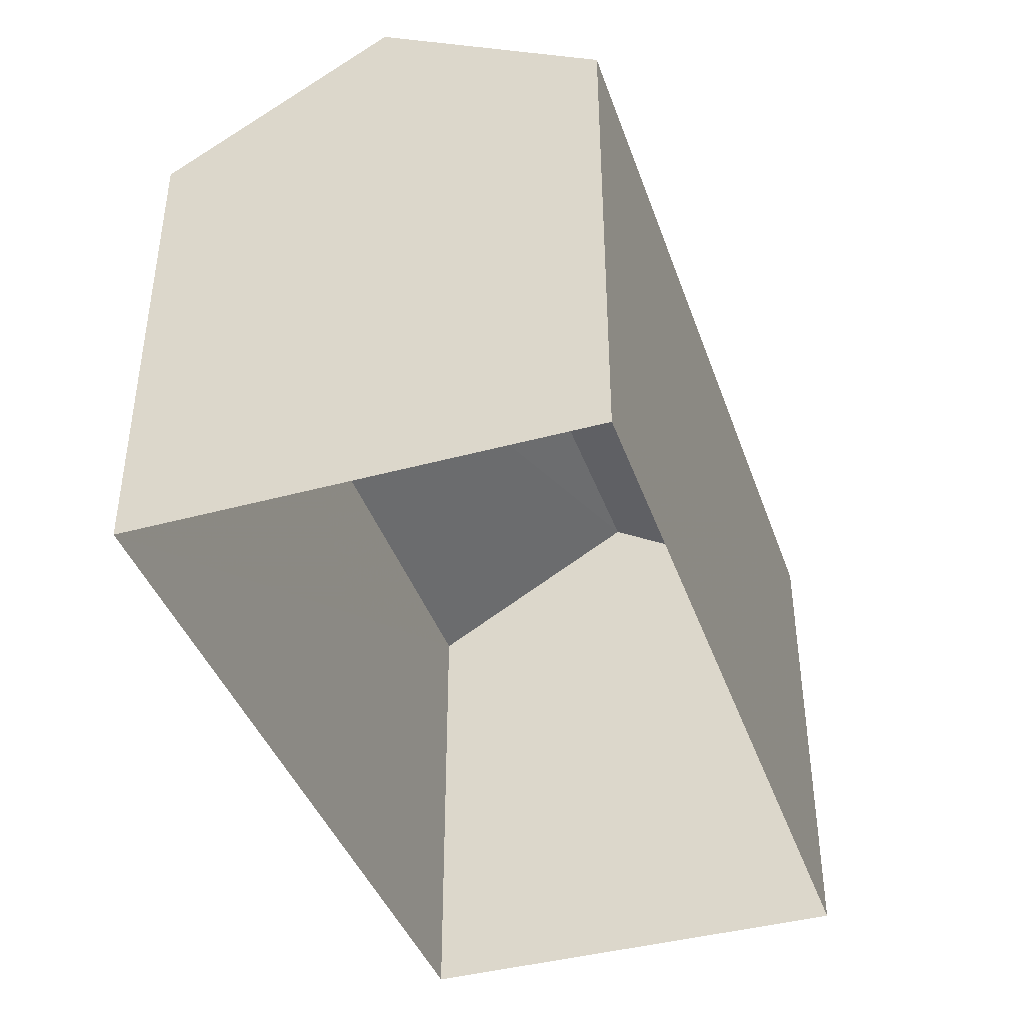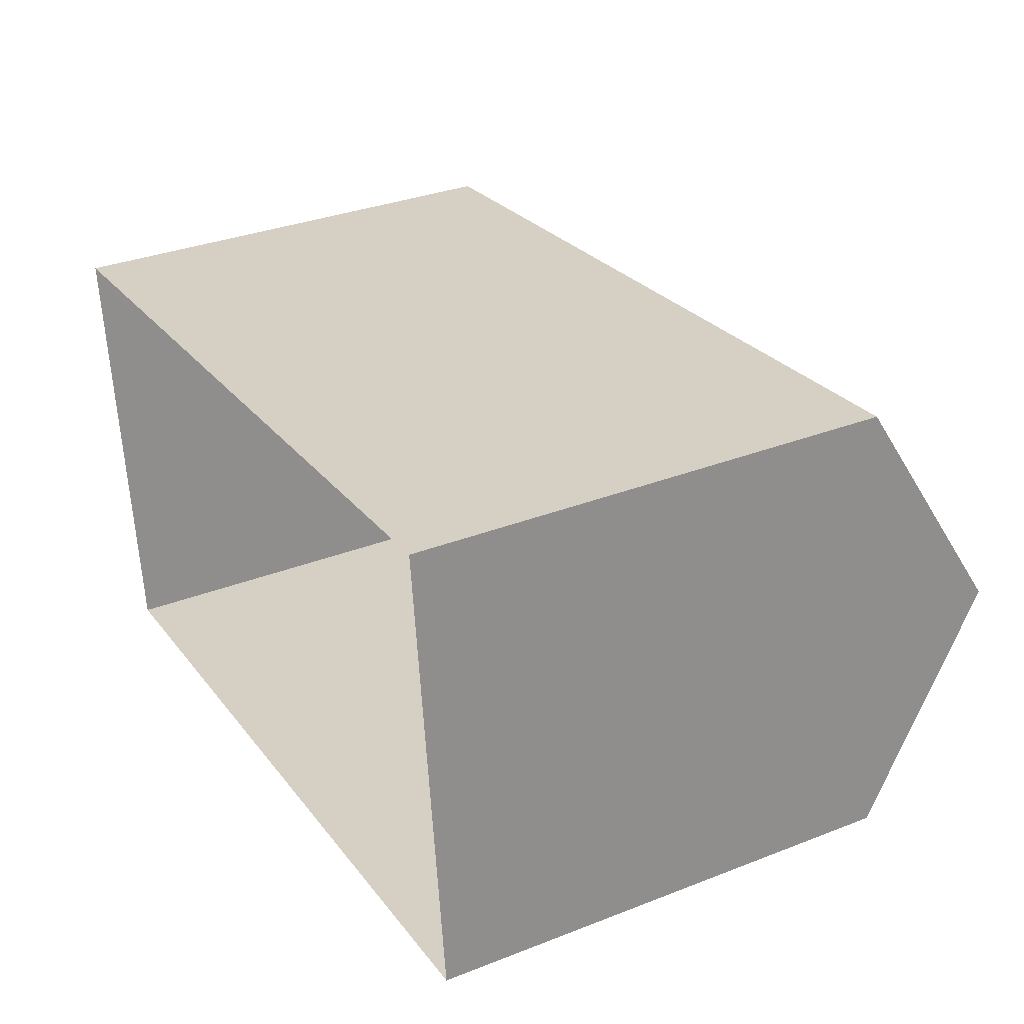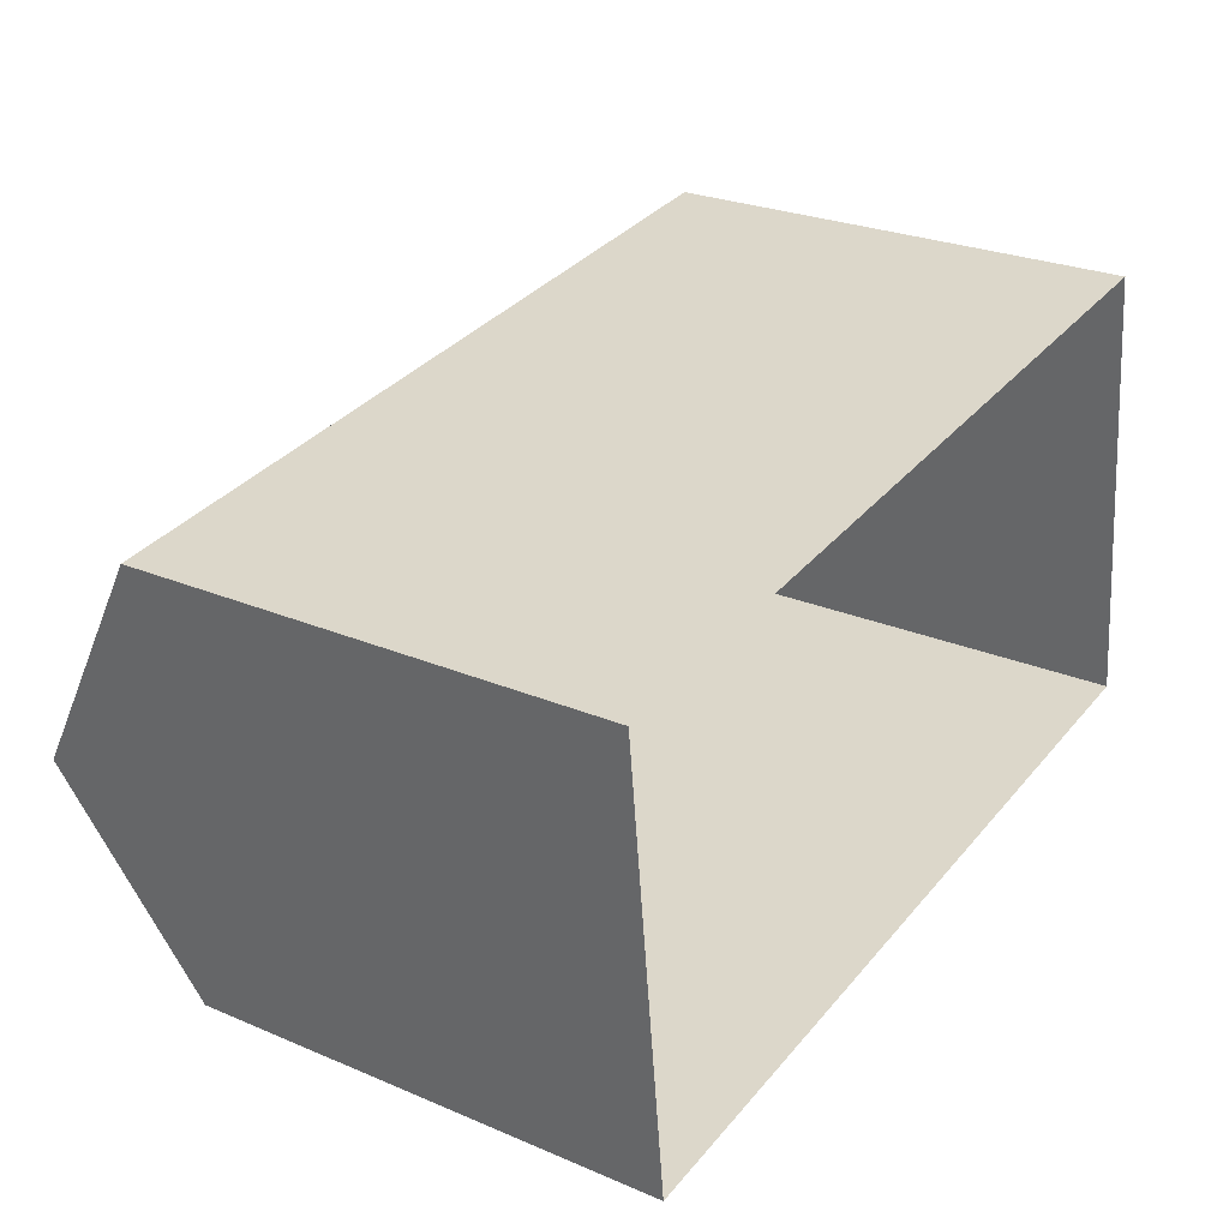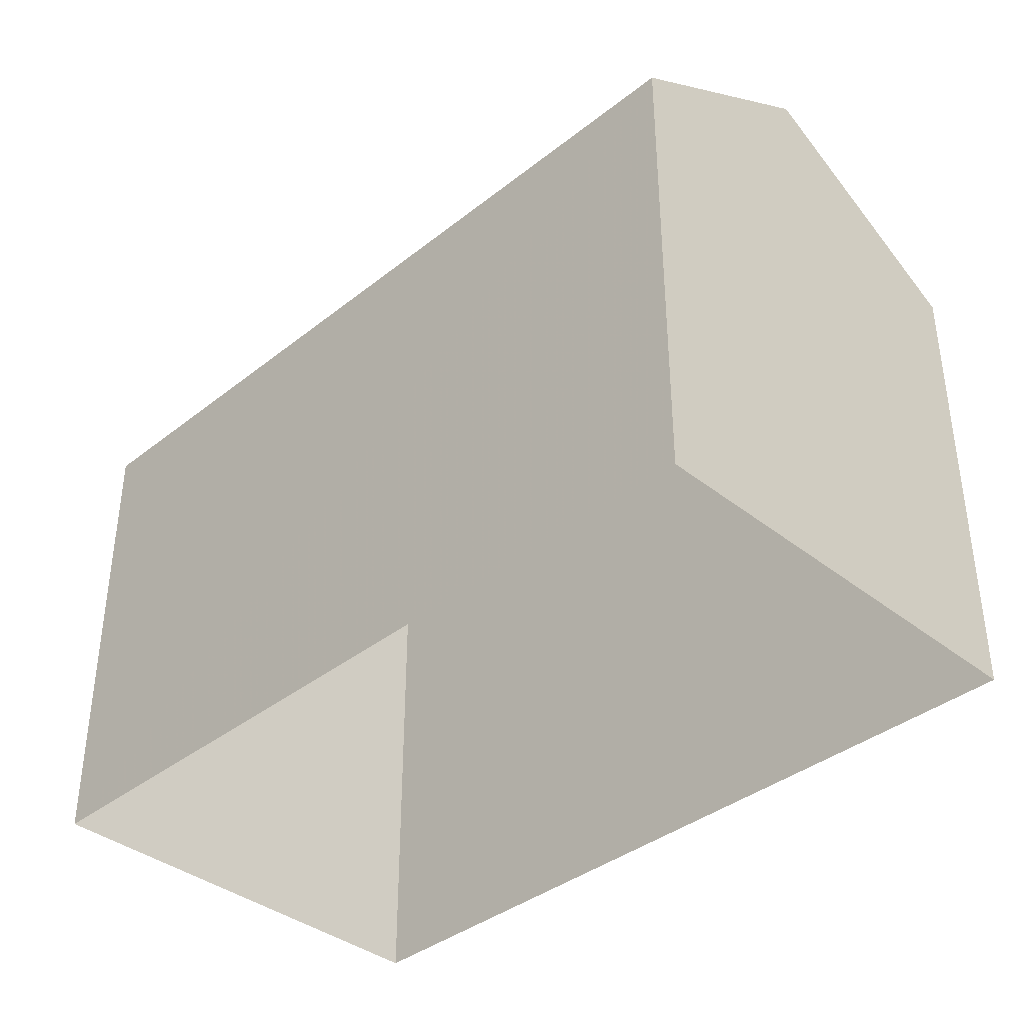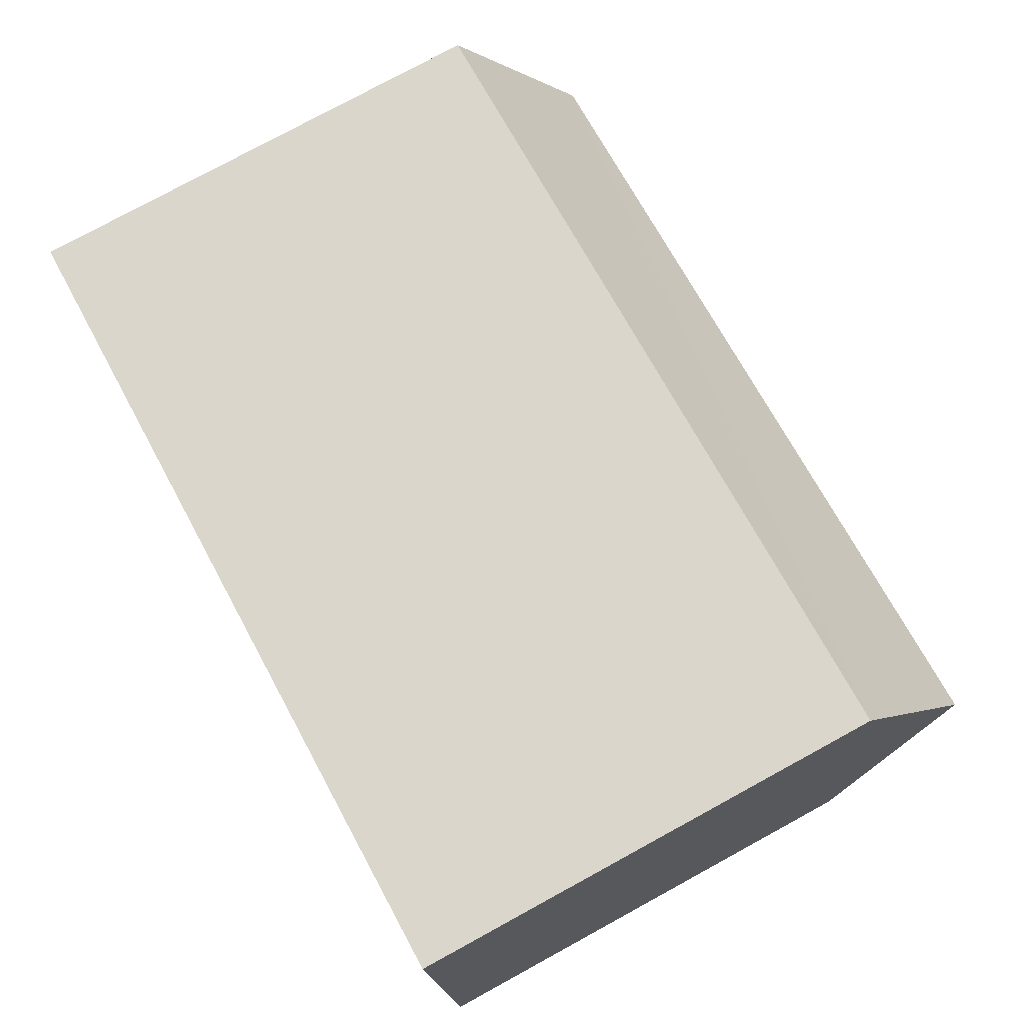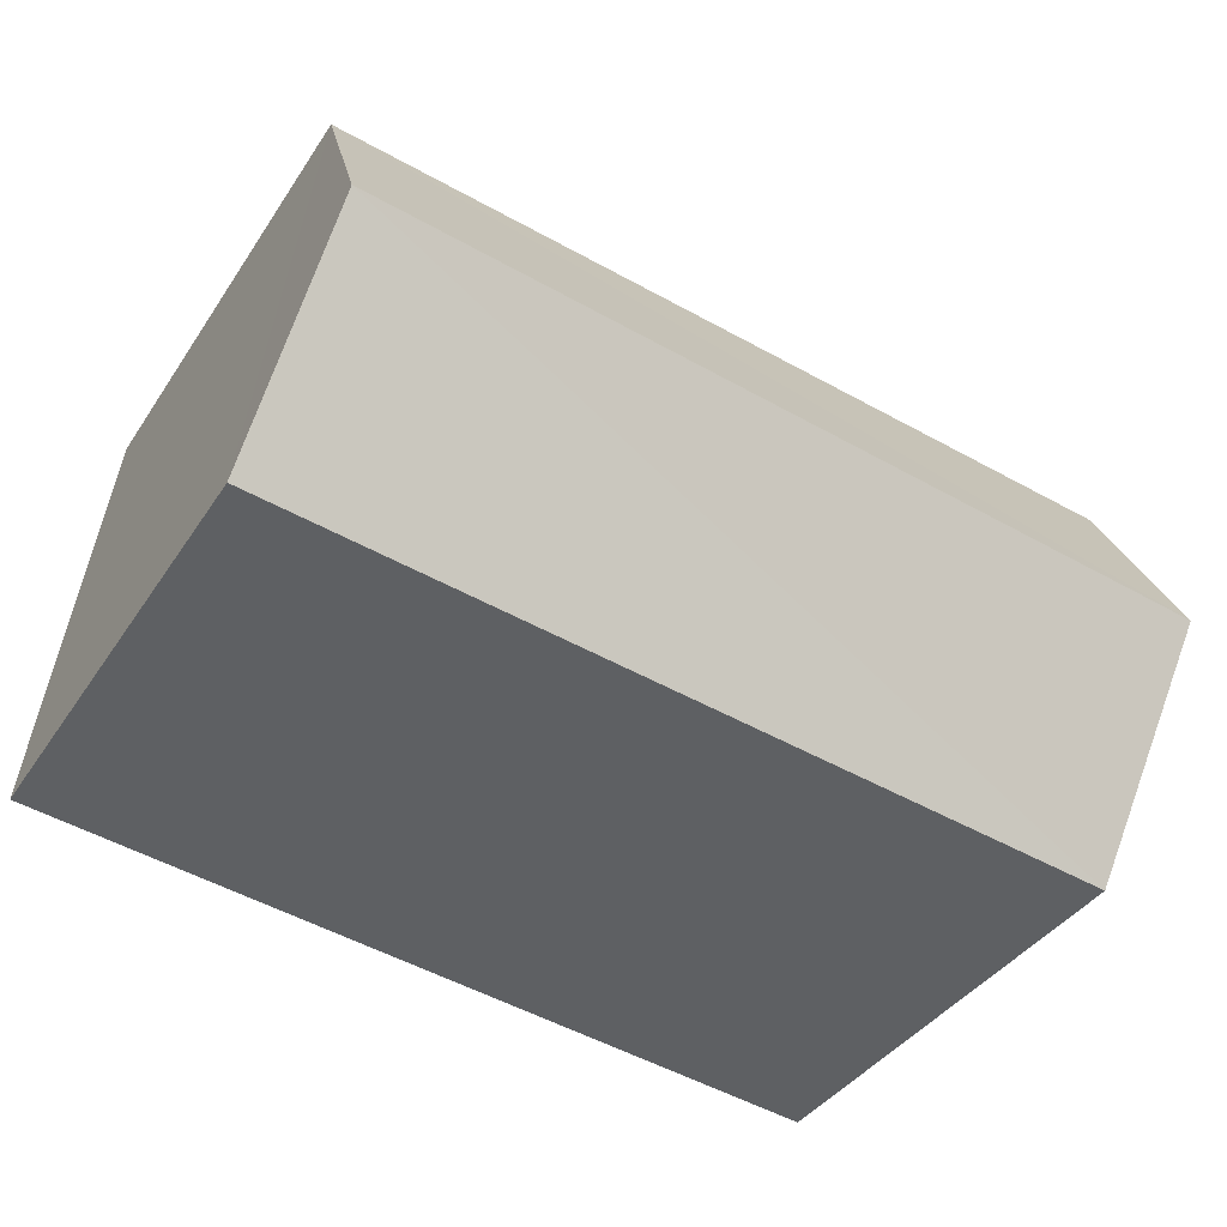
<metadata>
{"format":"obj","ext":"obj","renderer":"f3d","projection":"perspective","resolution":1024,"background":"white","views":[{"elev":-40.9,"azim":-78.1,"up":"+Z"},{"elev":32.9,"azim":-118.3,"up":"+Y"},{"elev":26.1,"azim":123.8,"up":"+Y"},{"elev":-38.1,"azim":38.4,"up":"+Z"},{"elev":78.3,"azim":-118.6,"up":"+Y"},{"elev":-39.4,"azim":-30.1,"up":"+Y"}]}
</metadata>
<code>
v -8.958e+04 -9.935e+04 6.689
v -8.958e+04 -9.934e+04 6.689
v -8.957e+04 -9.935e+04 6.688
v -8.957e+04 -9.935e+04 6.688
v -8.957e+04 -9.935e+04 12.99
v -8.958e+04 -9.935e+04 14.73
v -8.958e+04 -9.935e+04 13
v -8.957e+04 -9.935e+04 14.72
v -8.958e+04 -9.934e+04 13
v -8.957e+04 -9.935e+04 12.99
f 1 2 3
f 4 1 3
f 5 6 7
f 8 6 5
f 6 8 9
f 9 8 10
f 10 3 2
f 9 10 2
f 8 5 10
f 6 9 7
f 5 1 4
f 5 7 1
f 10 4 3
f 10 5 4
f 9 2 1
f 7 9 1

</code>
